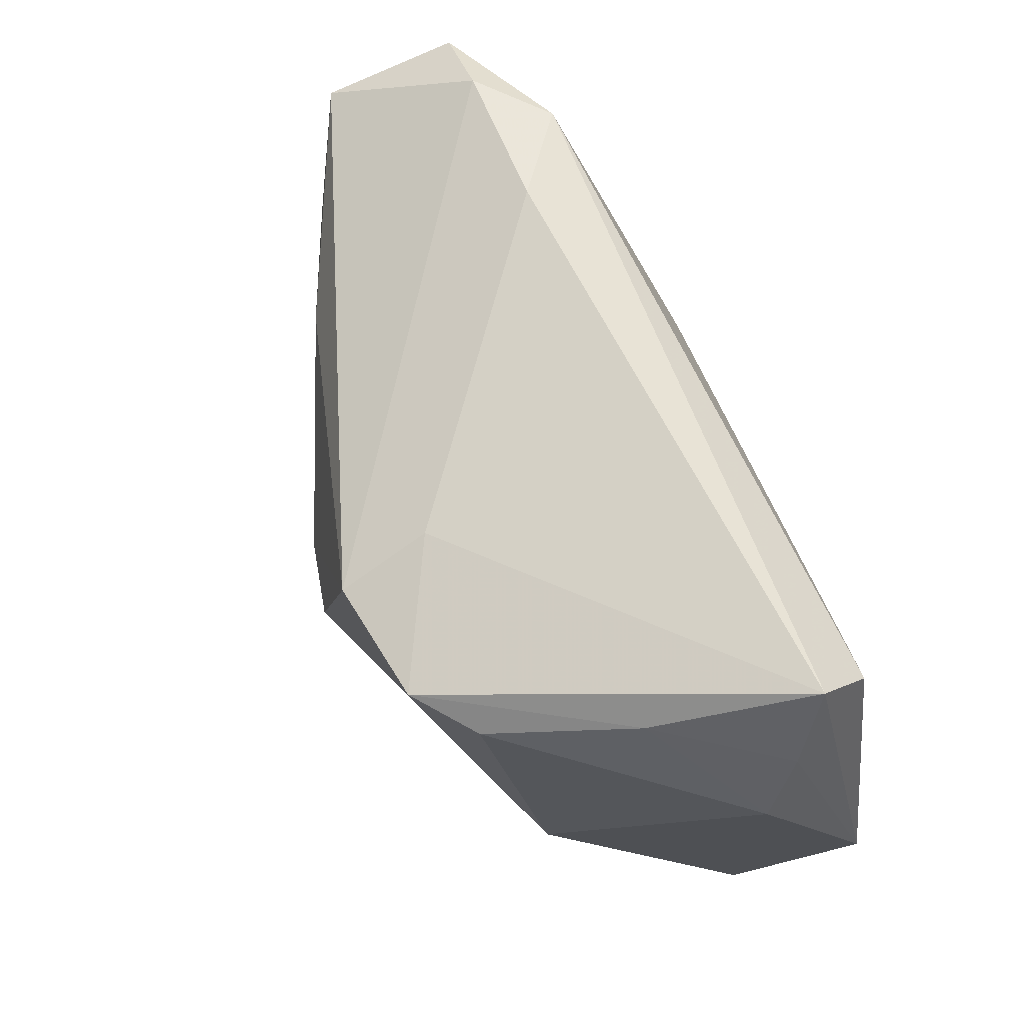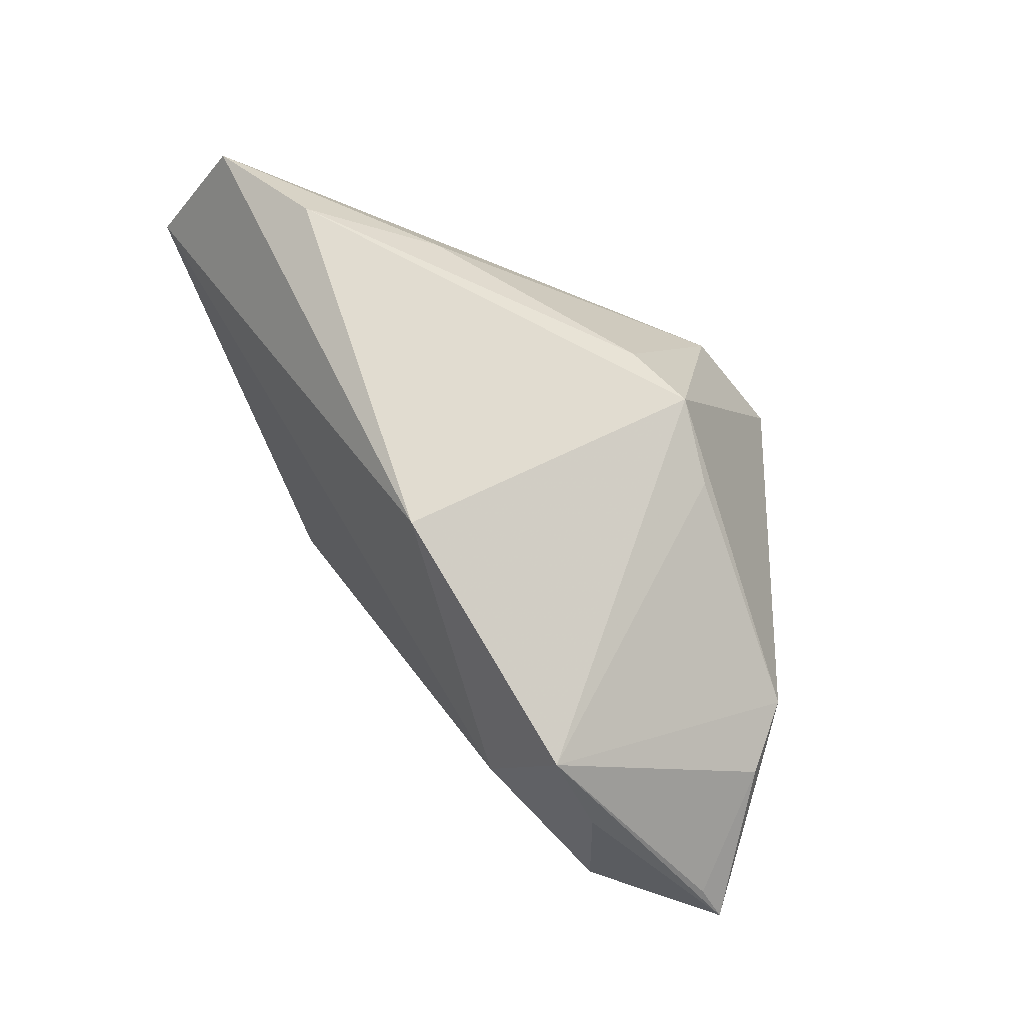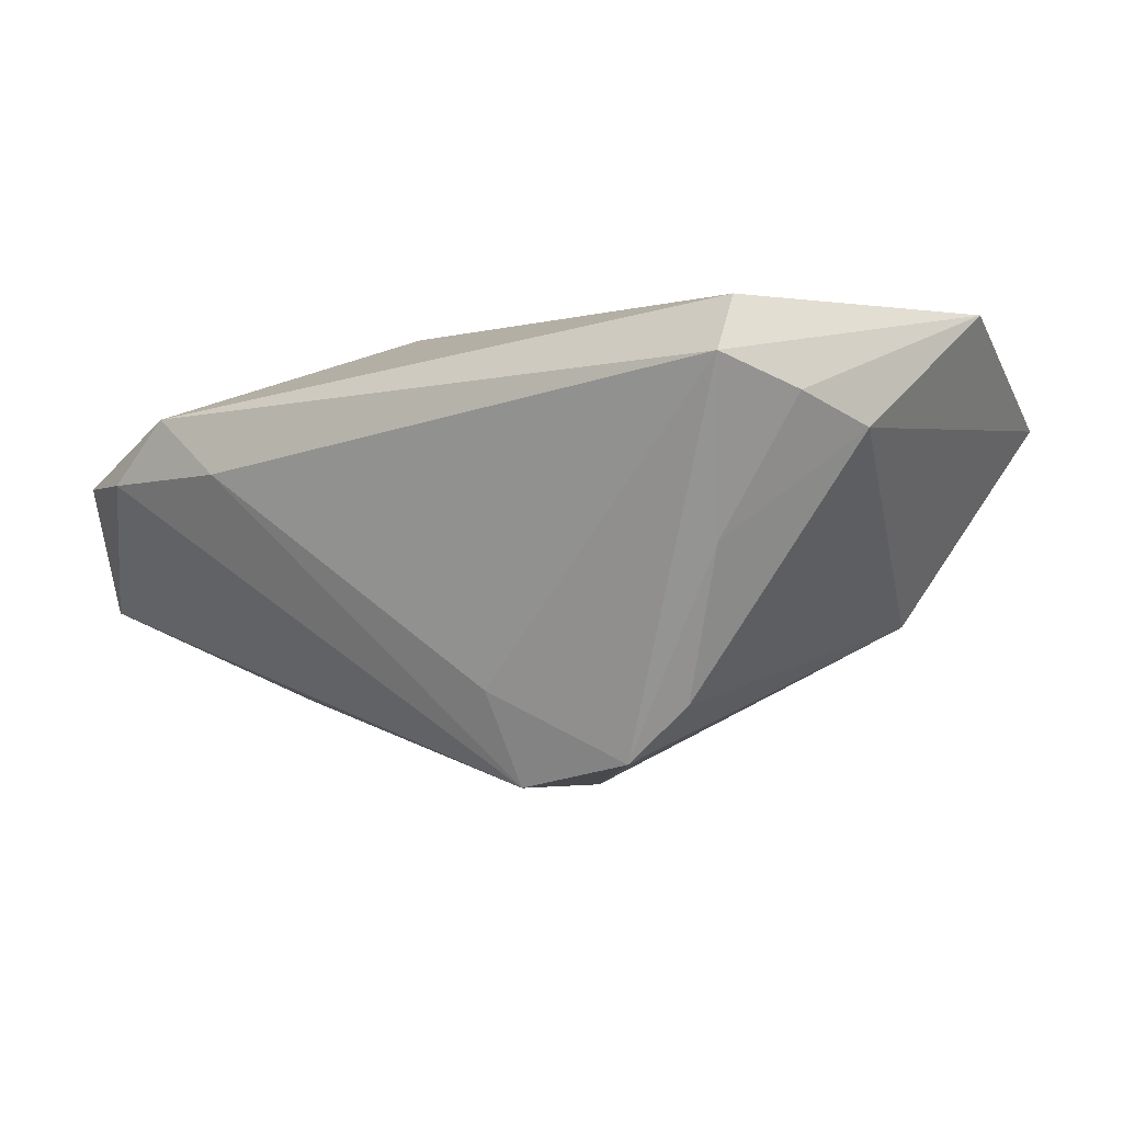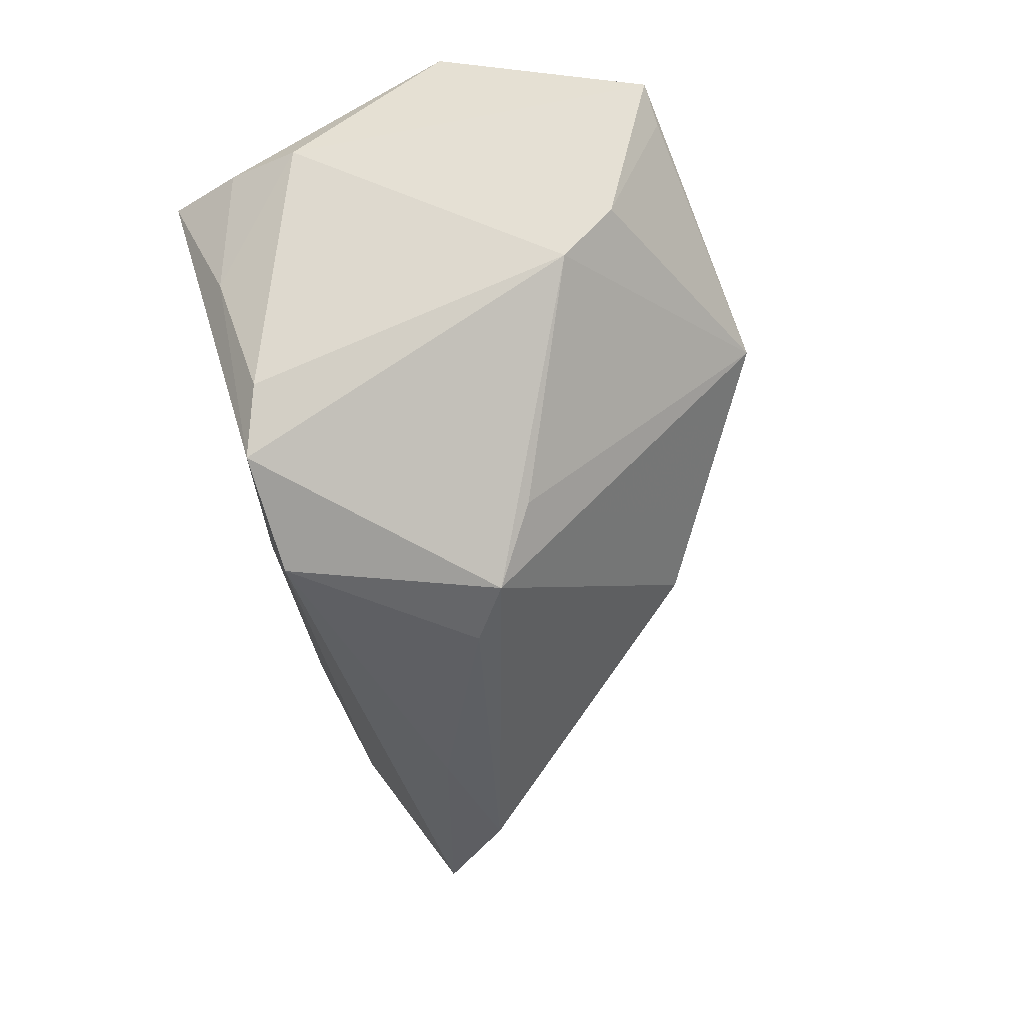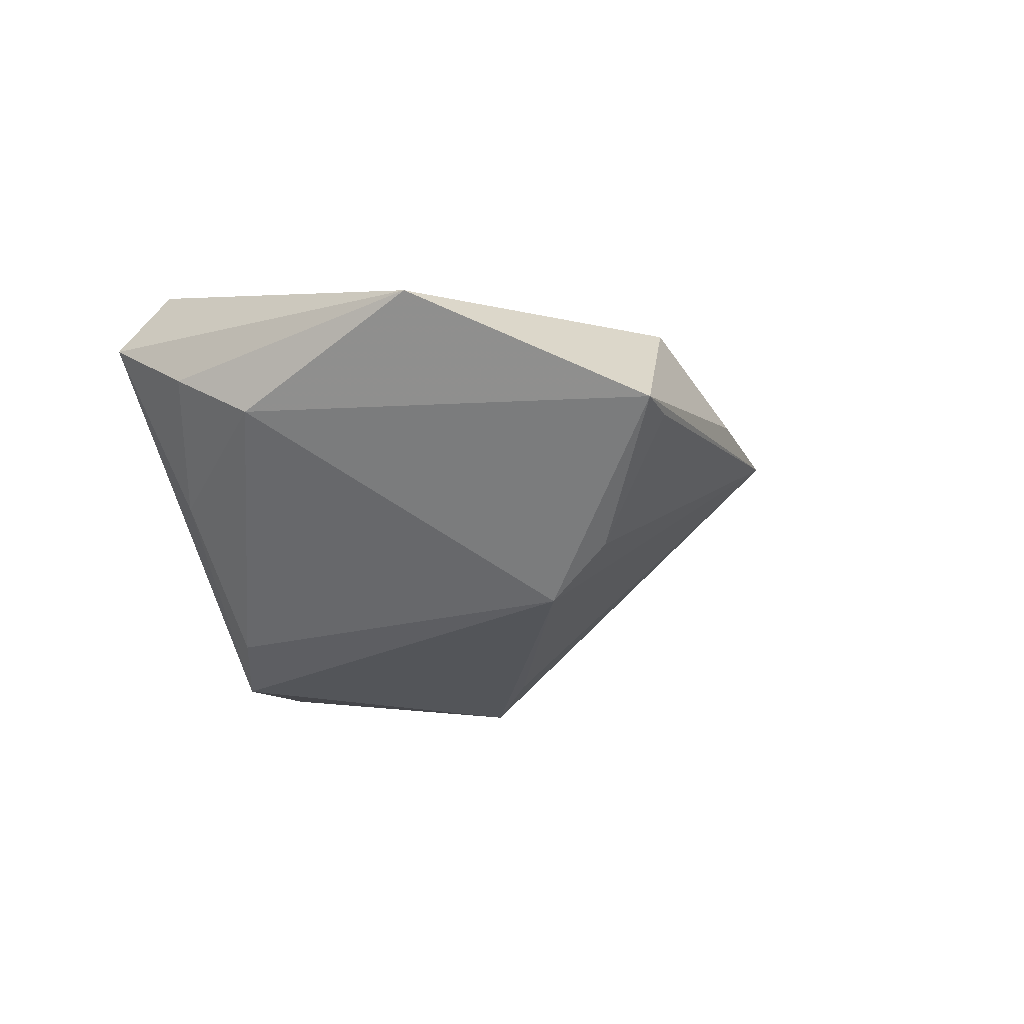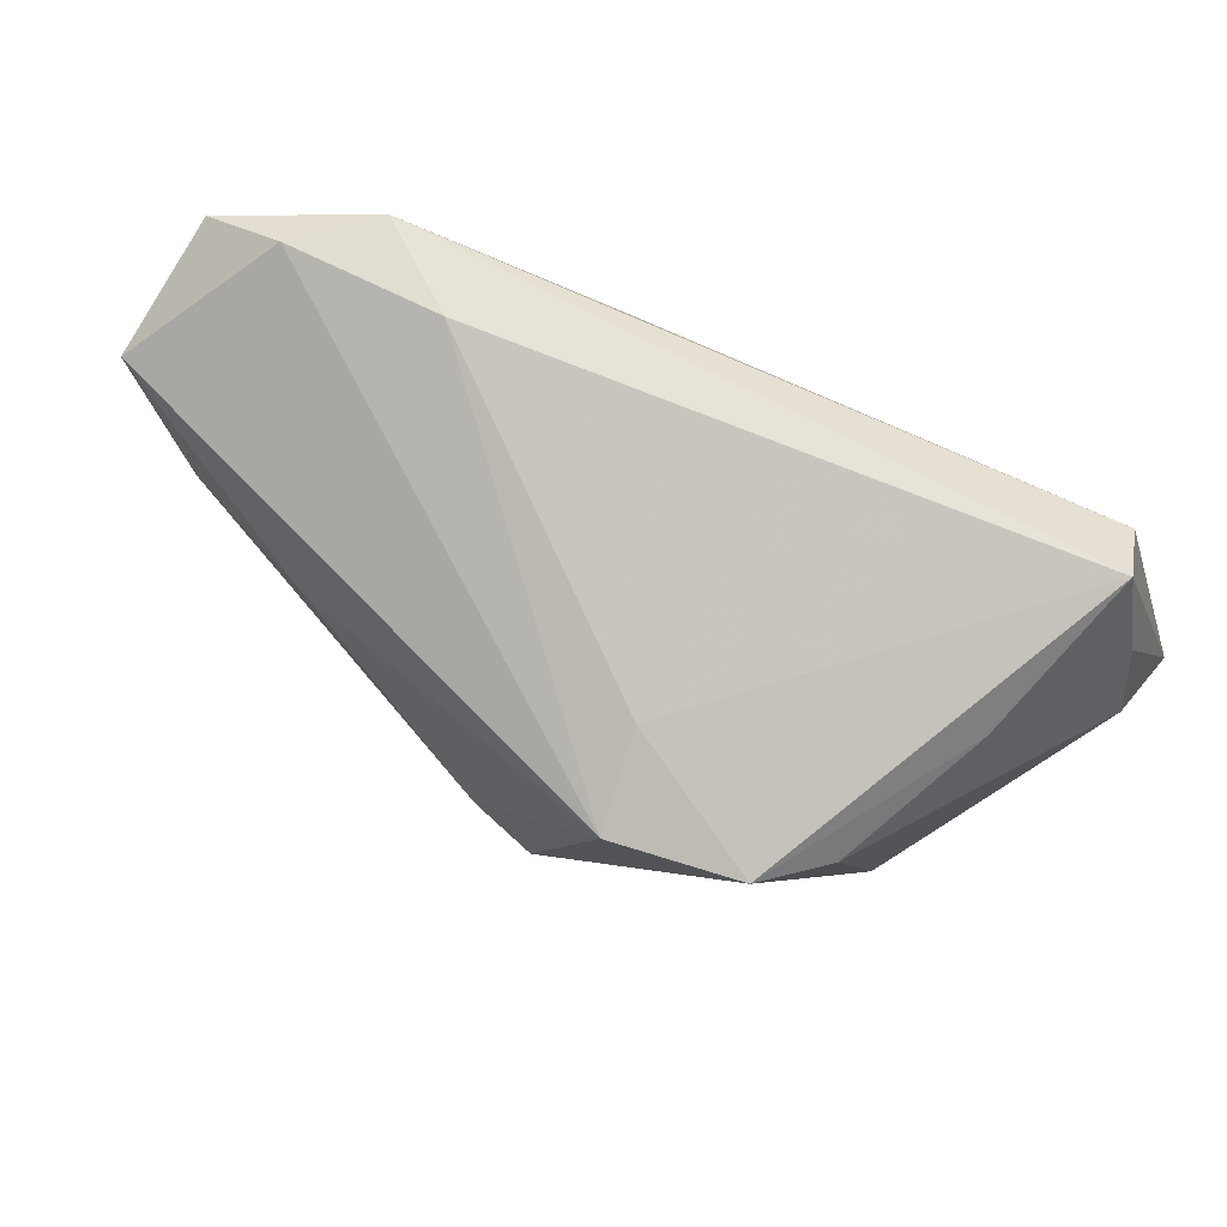
<metadata>
{"format":"obj","ext":"obj","renderer":"f3d","projection":"perspective","resolution":1024,"background":"white","views":[{"elev":67.4,"azim":-108.3,"up":"+Y"},{"elev":-56.4,"azim":139.9,"up":"+Y"},{"elev":0.1,"azim":-143.8,"up":"+Z"},{"elev":-58.9,"azim":-75.9,"up":"+Z"},{"elev":3.4,"azim":-73.7,"up":"+Z"},{"elev":76.9,"azim":-149.6,"up":"+Y"}]}
</metadata>
<code>
v 0.002883 -0.007406 -0.03333
v 0.06499 0.02261 0.00495
v 0.06636 0.01646 -0.01176
v 0.01068 -0.002372 -0.03208
v -0.04251 -0.03867 0.01201
v -0.02514 -0.0361 0.01915
v 0.04679 0.02757 0.01348
v 0.0262 -0.02745 -0.005407
v -0.0385 0.02996 0.01747
v -0.003381 -0.03532 0.01431
v -0.03666 0.02388 0.02407
v -0.03732 -0.03926 0.009862
v -0.004343 -0.04459 0.002237
v -0.04551 0.009893 0.01012
v 0.03752 0.009396 -0.02297
v 0.03533 0.02996 0.006136
v -0.002564 0.02338 -0.01956
v -0.0272 0.01789 -0.02061
v -0.03396 0.02259 -0.00238
v -0.04862 -0.01128 0.02407
v 0.02312 0.004418 0.02407
v -0.01541 -0.04265 0.007886
v 0.05525 0.006201 -0.01716
v 0.05499 0.0275 0.005191
v -0.04274 0.01987 0.01379
v -0.03332 -0.03127 -0.005683
v -0.02054 0.02022 -0.02742
v -0.03165 -0.02444 -0.01289
v -0.005069 0.01955 -0.03104
v -0.005407 -0.01311 -0.02763
f 3 8 23
f 23 8 1
f 3 29 24
f 9 20 11
f 11 20 21
f 11 7 9
f 21 7 11
f 1 29 4
f 4 23 1
f 21 20 6
f 6 10 21
f 6 20 5
f 3 24 2
f 2 24 7
f 2 7 21
f 2 8 3
f 21 10 2
f 2 10 8
f 16 24 29
f 9 7 16
f 7 24 16
f 3 23 15
f 23 4 15
f 15 29 3
f 15 4 29
f 5 26 12
f 8 10 13
f 13 12 26
f 1 8 13
f 13 30 1
f 5 12 13
f 1 30 28
f 28 13 26
f 30 13 28
f 28 26 5
f 5 20 14
f 14 28 5
f 9 16 17
f 17 16 29
f 10 6 22
f 22 13 10
f 22 6 5
f 5 13 22
f 25 20 9
f 25 14 20
f 27 29 1
f 1 28 27
f 9 17 27
f 27 17 29
f 28 14 18
f 18 27 28
f 14 25 19
f 19 18 14
f 19 25 9
f 9 27 19
f 27 18 19

</code>
